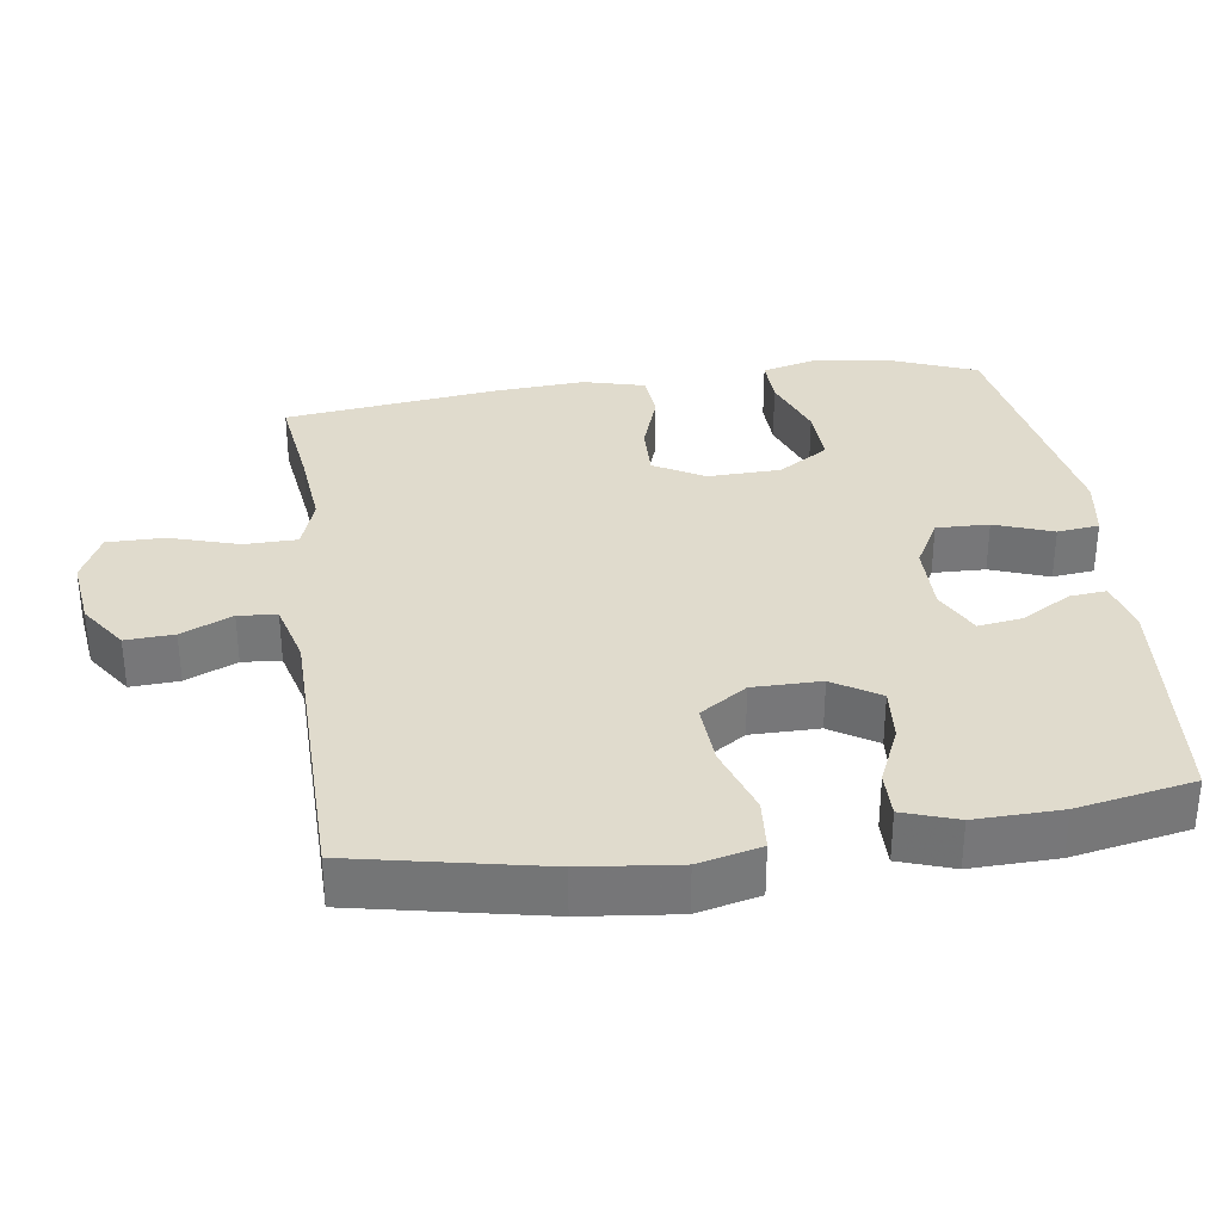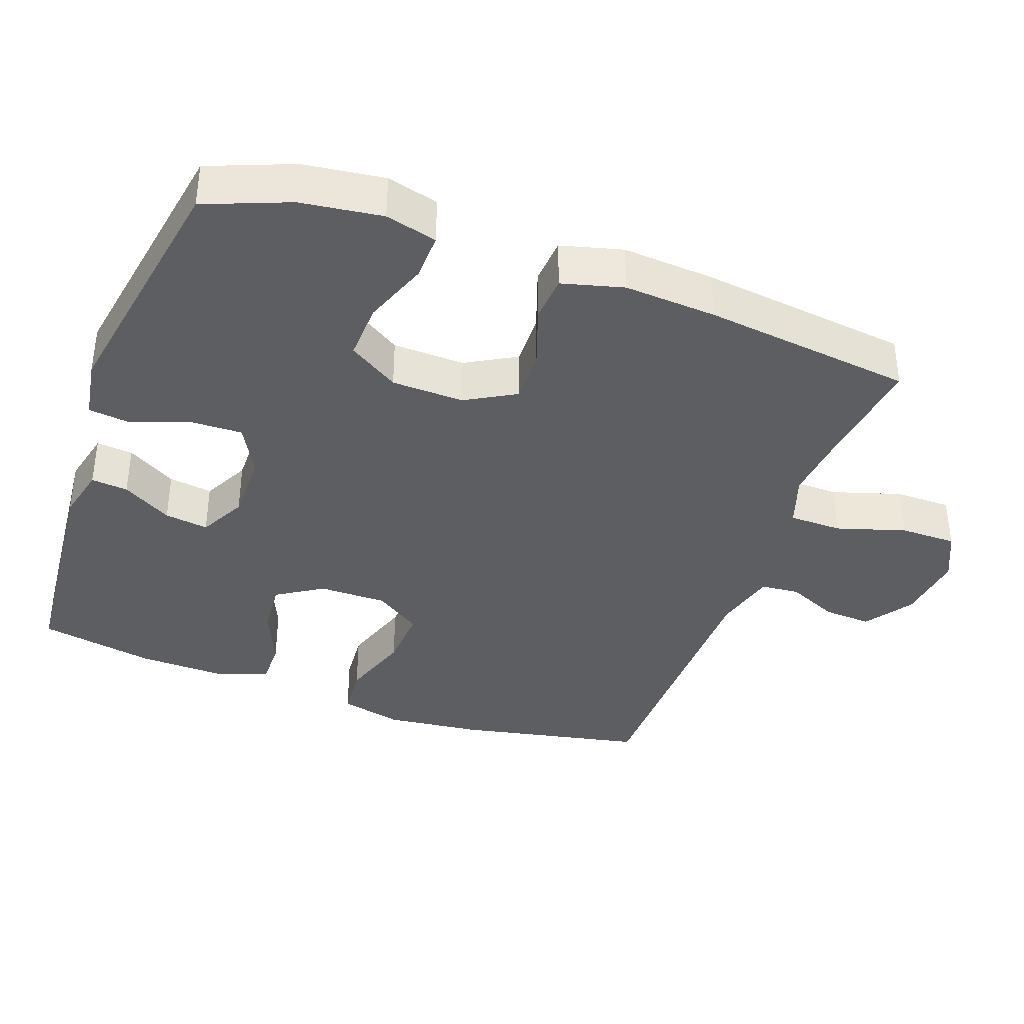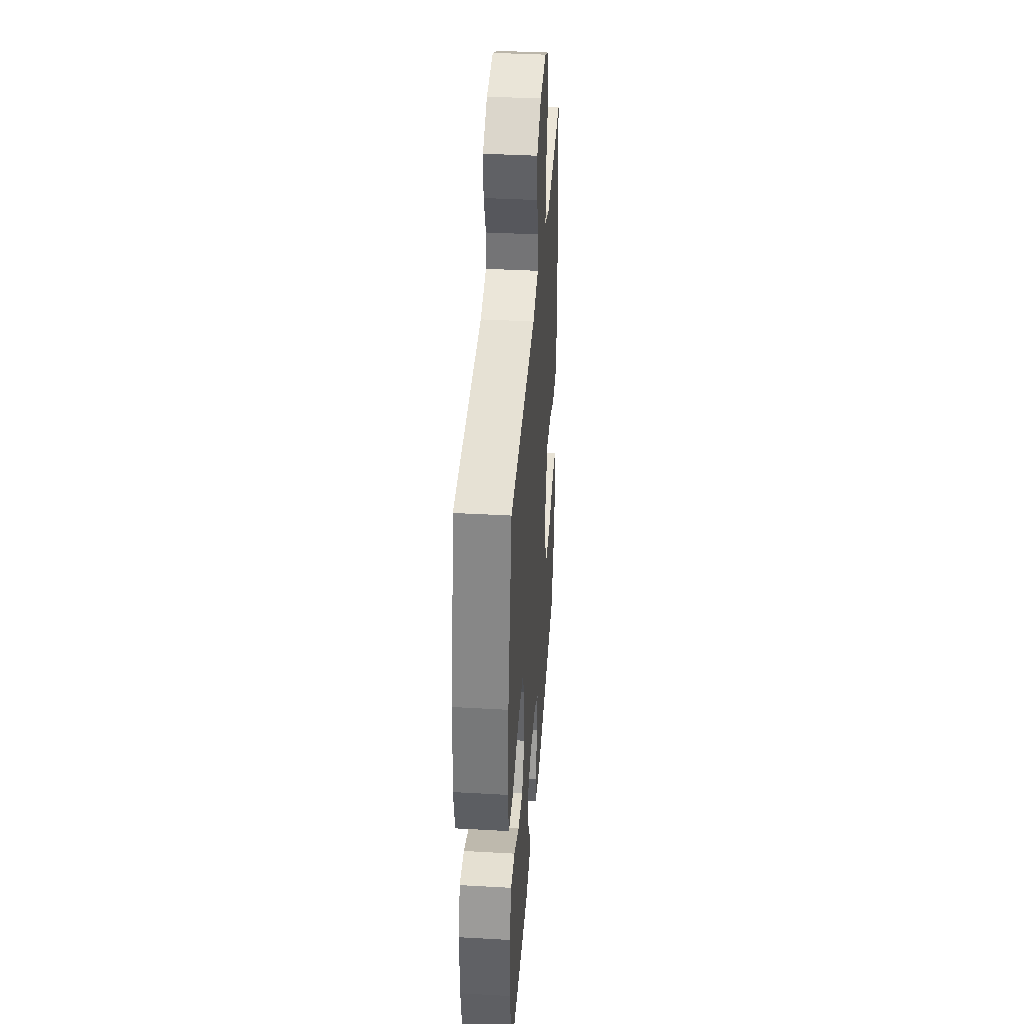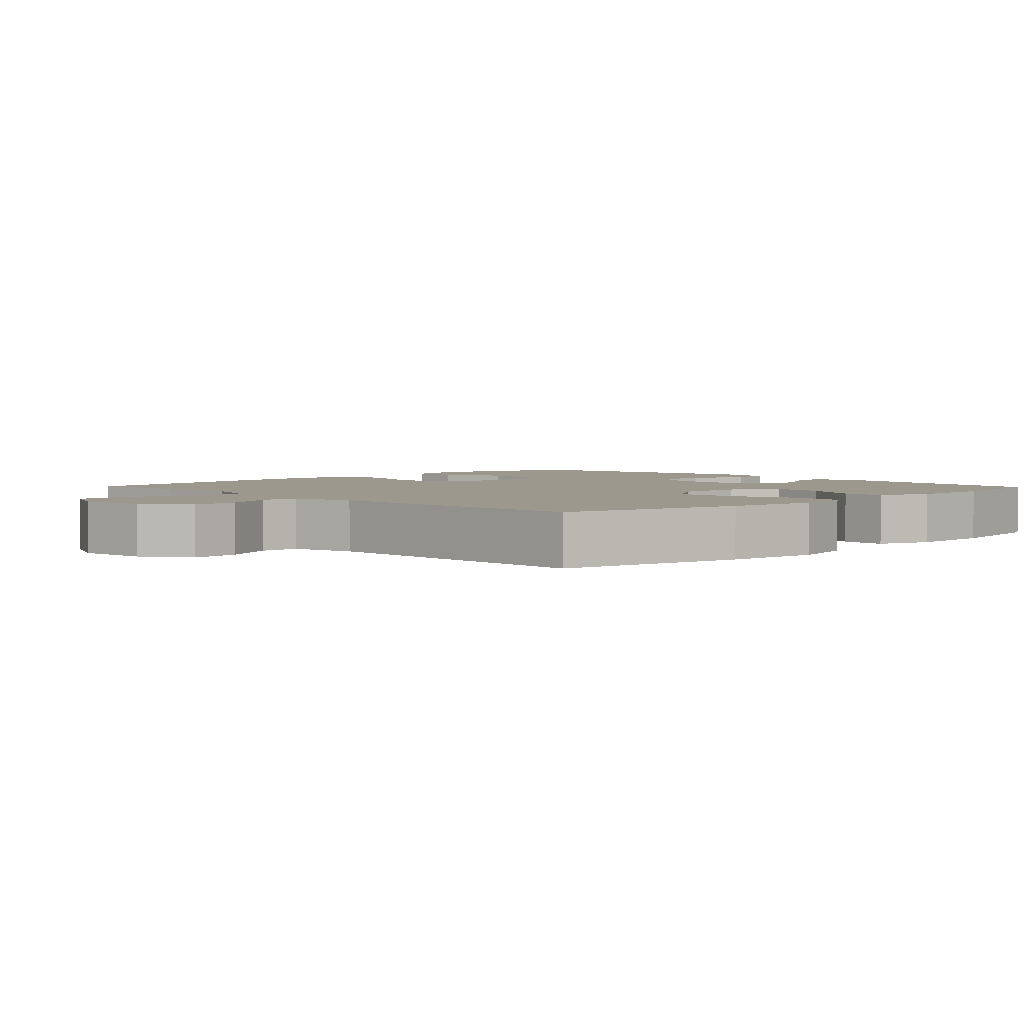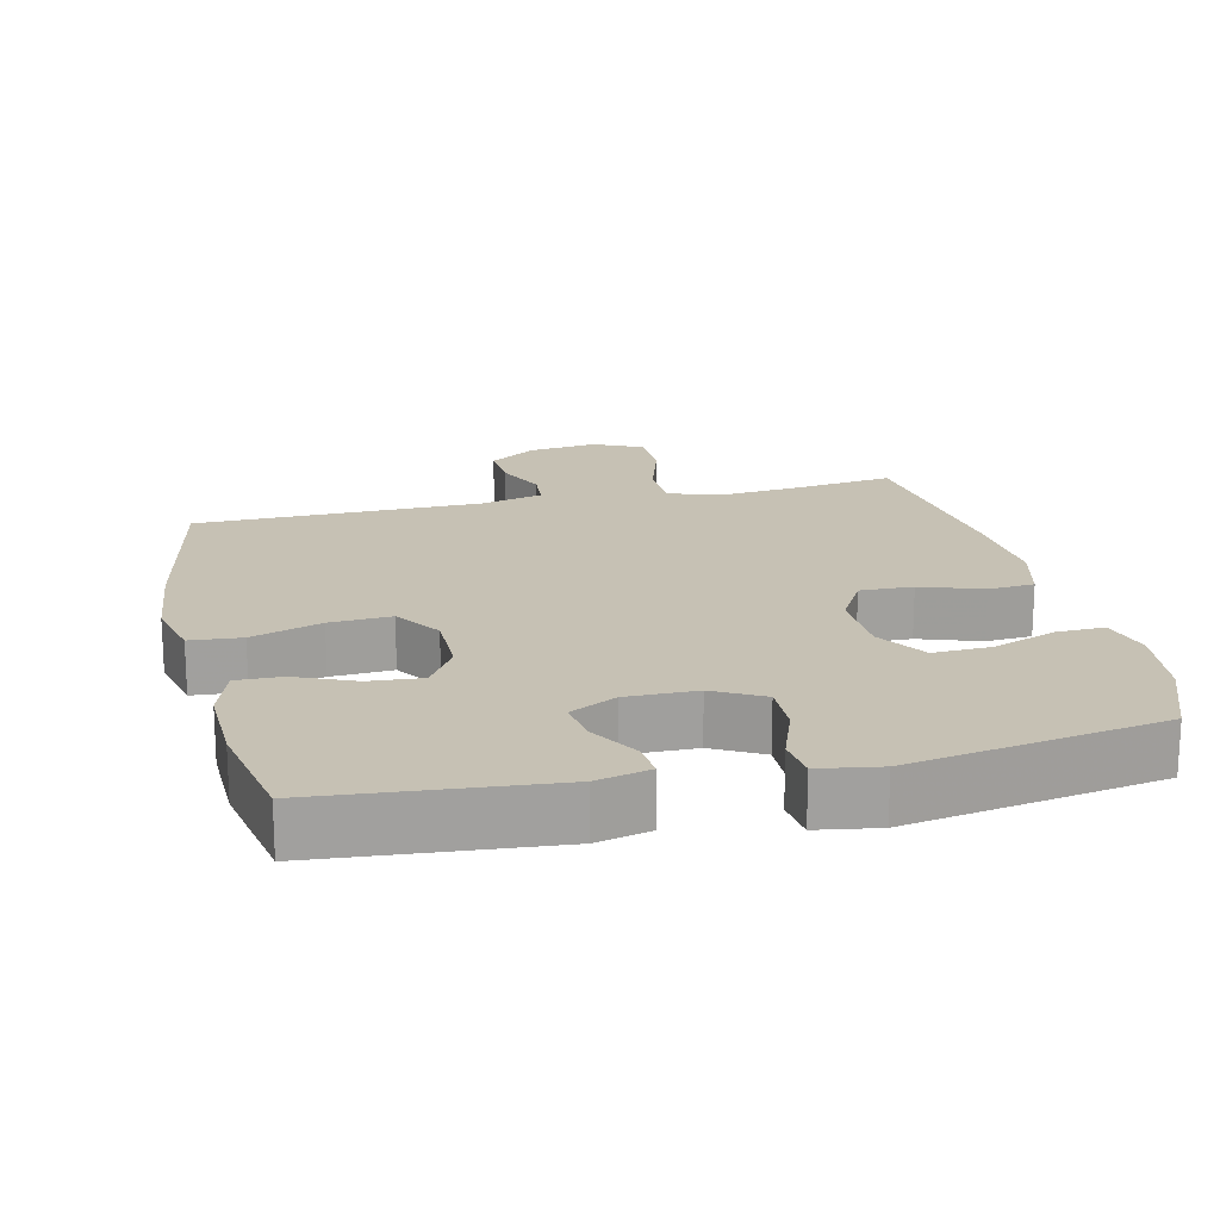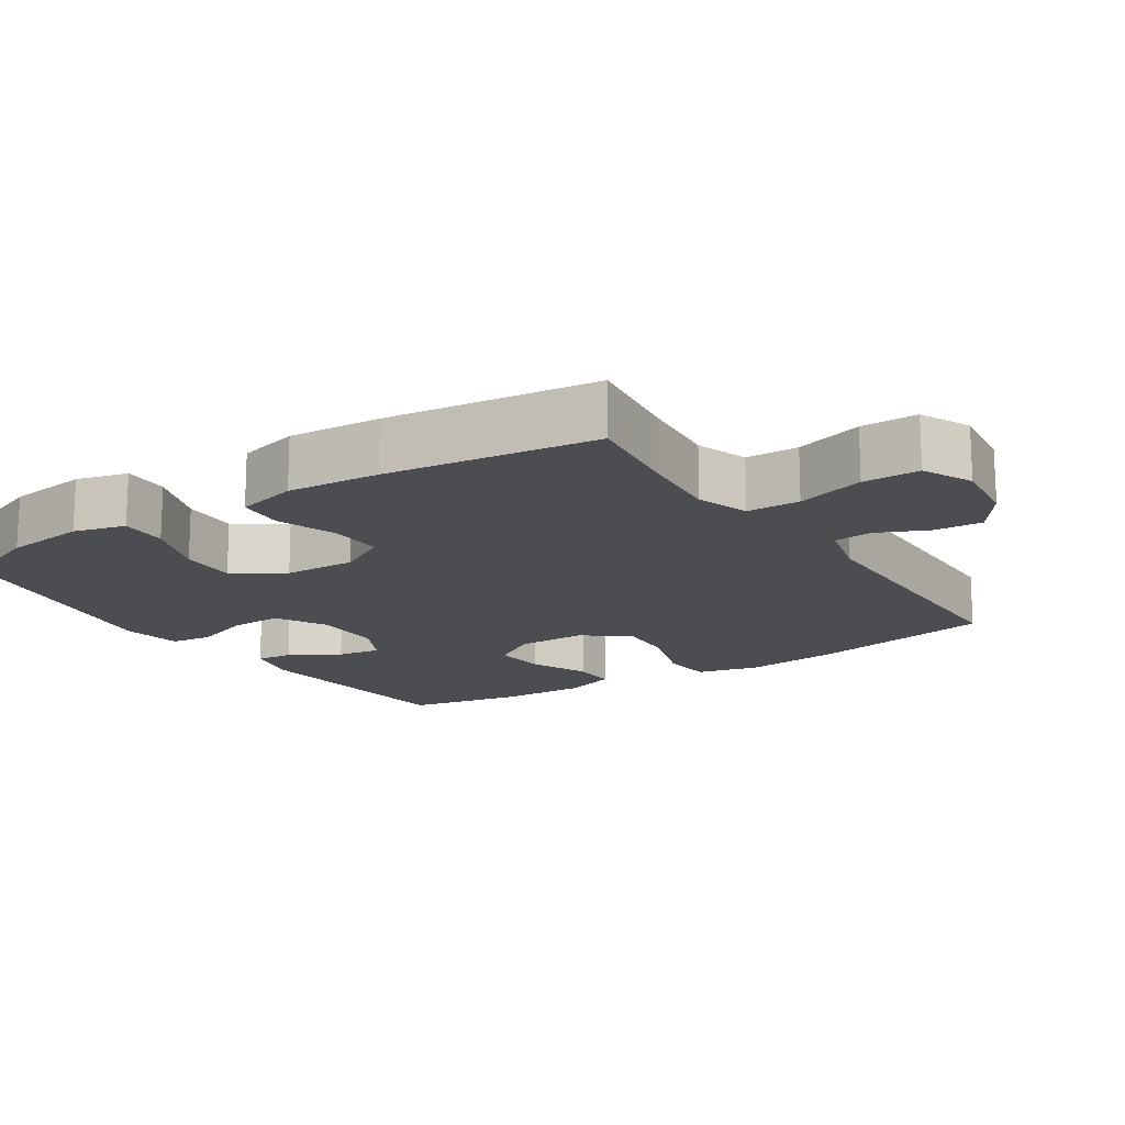
<metadata>
{"format":"obj","ext":"obj","renderer":"f3d","projection":"perspective","resolution":1024,"background":"white","views":[{"elev":33.2,"azim":81.9,"up":"+Y"},{"elev":-37.9,"azim":-109.9,"up":"+Y"},{"elev":38.5,"azim":94.1,"up":"+Z"},{"elev":3.2,"azim":46.1,"up":"+Y"},{"elev":18.6,"azim":166.8,"up":"+Y"},{"elev":-15.9,"azim":-56.8,"up":"+Y"}]}
</metadata>
<code>
v 0.5 0.07 0.5
v 0.554 0.07 0.235
v 0.569 0.07 0.101
v 0.548 0.07 0.013
v 0.475 0.07 0.007
v 0.376 0.07 0.04
v 0.289 0.07 0.045
v 0.245 0.07 -0.021
v 0.245 0.07 -0.117
v 0.286 0.07 -0.182
v 0.361 0.07 -0.176
v 0.444 0.07 -0.14
v 0.508 0.07 -0.139
v 0.534 0.07 -0.215
v 0.531 0.07 -0.336
v 0.5 0.07 -0.5
v 0.175 0.07 -0.529
v 0.099 0.07 -0.511
v 0.104 0.07 -0.459
v 0.145 0.07 -0.389
v 0.154 0.07 -0.327
v 0.088 0.07 -0.293
v -0.011 0.07 -0.294
v -0.081 0.07 -0.332
v -0.079 0.07 -0.406
v -0.049 0.07 -0.488
v -0.056 0.07 -0.547
v -0.142 0.07 -0.561
v -0.5 0.07 -0.5
v -0.547 0.07 -0.381
v -0.562 0.07 -0.266
v -0.543 0.07 -0.193
v -0.476 0.07 -0.195
v -0.384 0.07 -0.229
v -0.303 0.07 -0.232
v -0.258 0.07 -0.161
v -0.255 0.07 -0.059
v -0.295 0.07 0.012
v -0.37 0.07 0.01
v -0.457 0.07 -0.02
v -0.522 0.07 -0.015
v -0.545 0.07 0.072
v -0.536 0.07 0.203
v -0.5 0.07 0.5
v -0.357 0.07 0.481
v -0.243 0.07 0.47
v -0.169 0.07 0.495
v -0.168 0.07 0.57
v -0.198 0.07 0.667
v -0.198 0.07 0.747
v -0.128 0.07 0.78
v -0.03 0.07 0.768
v 0.037 0.07 0.722
v 0.033 0.07 0.654
v 0.001 0.07 0.582
v 0.006 0.07 0.528
v 0.094 0.07 0.505
v 0.5 0 0.5
v 0.554 0 0.235
v 0.569 0 0.101
v 0.548 0 0.013
v 0.475 0 0.007
v 0.376 0 0.04
v 0.289 0 0.045
v 0.245 0 -0.021
v 0.245 0 -0.117
v 0.286 0 -0.182
v 0.361 0 -0.176
v 0.444 0 -0.14
v 0.508 0 -0.139
v 0.534 0 -0.215
v 0.531 0 -0.336
v 0.5 0 -0.5
v 0.175 0 -0.529
v 0.099 0 -0.511
v 0.104 0 -0.459
v 0.145 0 -0.389
v 0.154 0 -0.327
v 0.088 0 -0.293
v -0.011 0 -0.294
v -0.081 0 -0.332
v -0.079 0 -0.406
v -0.049 0 -0.488
v -0.056 0 -0.547
v -0.142 0 -0.561
v -0.5 0 -0.5
v -0.547 0 -0.381
v -0.562 0 -0.266
v -0.543 0 -0.193
v -0.476 0 -0.195
v -0.384 0 -0.229
v -0.303 0 -0.232
v -0.258 0 -0.161
v -0.255 0 -0.059
v -0.295 0 0.012
v -0.37 0 0.01
v -0.457 0 -0.02
v -0.522 0 -0.015
v -0.545 0 0.072
v -0.536 0 0.203
v -0.5 0 0.5
v -0.357 0 0.481
v -0.243 0 0.47
v -0.169 0 0.495
v -0.168 0 0.57
v -0.198 0 0.667
v -0.198 0 0.747
v -0.128 0 0.78
v -0.03 0 0.768
v 0.037 0 0.722
v 0.033 0 0.654
v 0.001 0 0.582
v 0.006 0 0.528
v 0.094 0 0.505
f 52 53 54 55
f 52 55 56
f 51 52 56
f 48 49 50 51
f 47 48 51 56
f 46 47 56 57
f 42 43 44 45
f 42 45 46
f 39 40 41 42
f 38 39 42 46
f 37 38 46 57
f 31 32 33 34
f 31 34 35
f 30 31 35
f 29 30 35
f 28 29 35
f 25 26 27 28
f 24 25 28 35
f 23 24 35 36
f 17 18 19 20
f 17 20 21
f 16 17 21
f 15 16 21 22
f 11 12 13 14
f 10 11 14 15
f 3 4 5 6
f 3 6 7
f 2 3 7
f 1 2 7
f 57 1 7 8
f 22 23 36 37
f 10 15 22 37
f 9 10 37
f 8 9 37 57
f 112 111 110 109
f 113 112 109
f 113 109 108
f 108 107 106 105
f 113 108 105 104
f 114 113 104 103
f 102 101 100 99
f 103 102 99
f 99 98 97 96
f 103 99 96 95
f 114 103 95 94
f 91 90 89 88
f 92 91 88
f 92 88 87
f 92 87 86
f 92 86 85
f 85 84 83 82
f 92 85 82 81
f 93 92 81 80
f 77 76 75 74
f 78 77 74
f 78 74 73
f 79 78 73 72
f 71 70 69 68
f 72 71 68 67
f 63 62 61 60
f 64 63 60
f 64 60 59
f 64 59 58
f 65 64 58 114
f 94 93 80 79
f 94 79 72 67
f 94 67 66
f 114 94 66 65
f 1 58 59 2
f 2 59 60 3
f 3 60 61 4
f 4 61 62 5
f 5 62 63 6
f 6 63 64 7
f 7 64 65 8
f 8 65 66 9
f 9 66 67 10
f 10 67 68 11
f 11 68 69 12
f 12 69 70 13
f 13 70 71 14
f 14 71 72 15
f 15 72 73 16
f 16 73 74 17
f 17 74 75 18
f 18 75 76 19
f 19 76 77 20
f 20 77 78 21
f 21 78 79 22
f 22 79 80 23
f 23 80 81 24
f 24 81 82 25
f 25 82 83 26
f 26 83 84 27
f 27 84 85 28
f 28 85 86 29
f 29 86 87 30
f 30 87 88 31
f 31 88 89 32
f 32 89 90 33
f 33 90 91 34
f 34 91 92 35
f 35 92 93 36
f 36 93 94 37
f 37 94 95 38
f 38 95 96 39
f 39 96 97 40
f 40 97 98 41
f 41 98 99 42
f 42 99 100 43
f 43 100 101 44
f 44 101 102 45
f 45 102 103 46
f 46 103 104 47
f 47 104 105 48
f 48 105 106 49
f 49 106 107 50
f 50 107 108 51
f 51 108 109 52
f 52 109 110 53
f 53 110 111 54
f 54 111 112 55
f 55 112 113 56
f 56 113 114 57
f 57 114 58 1

</code>
